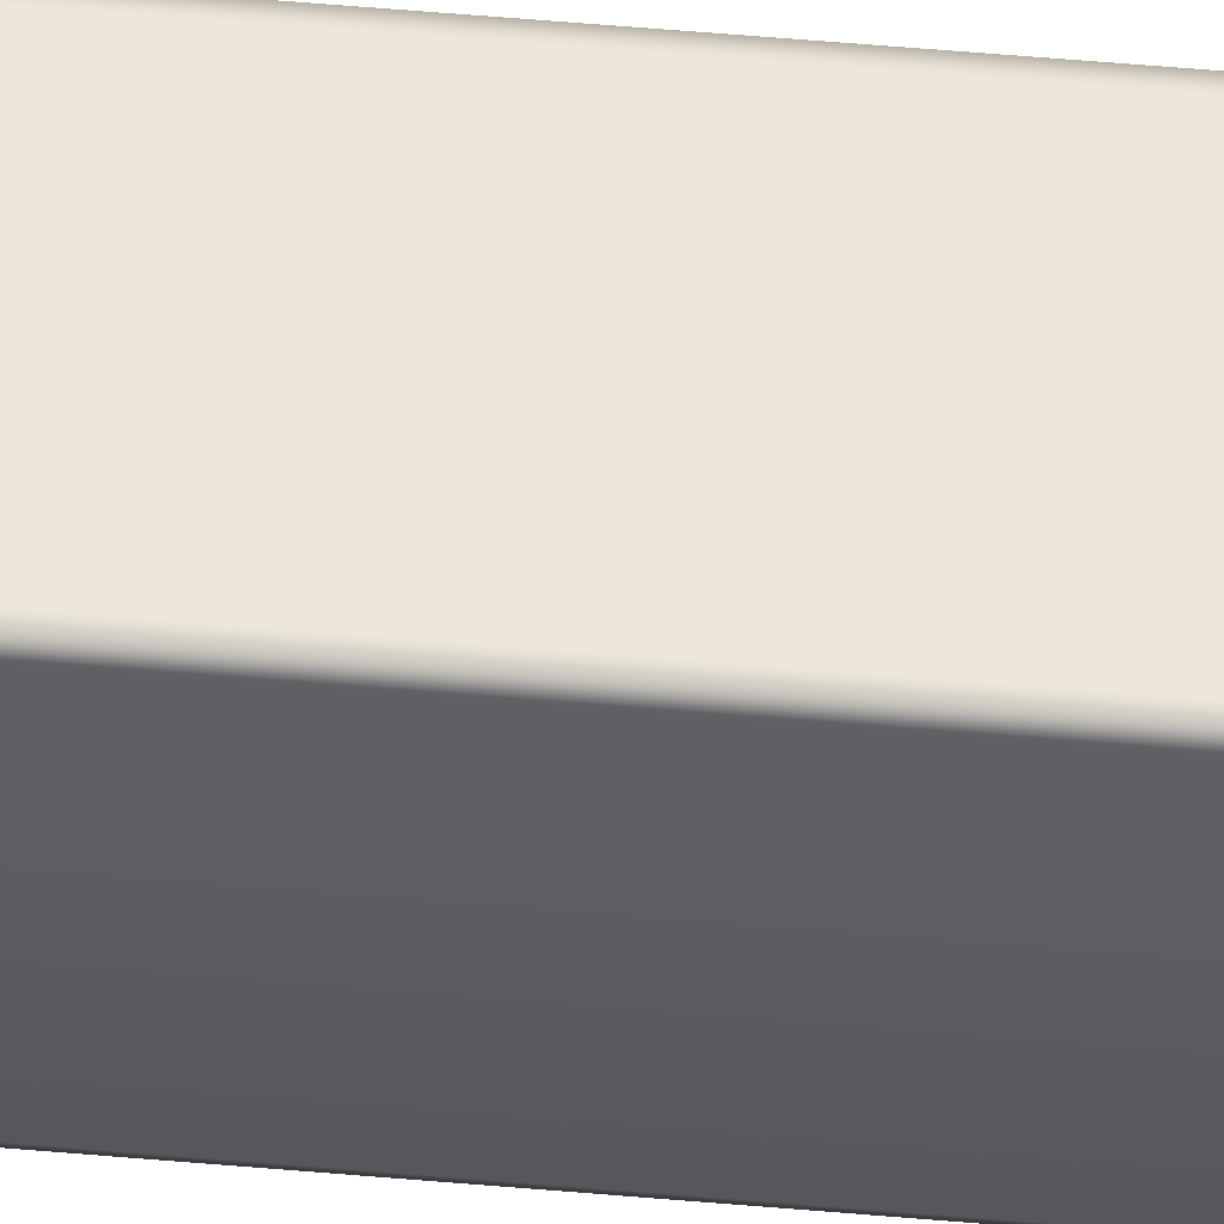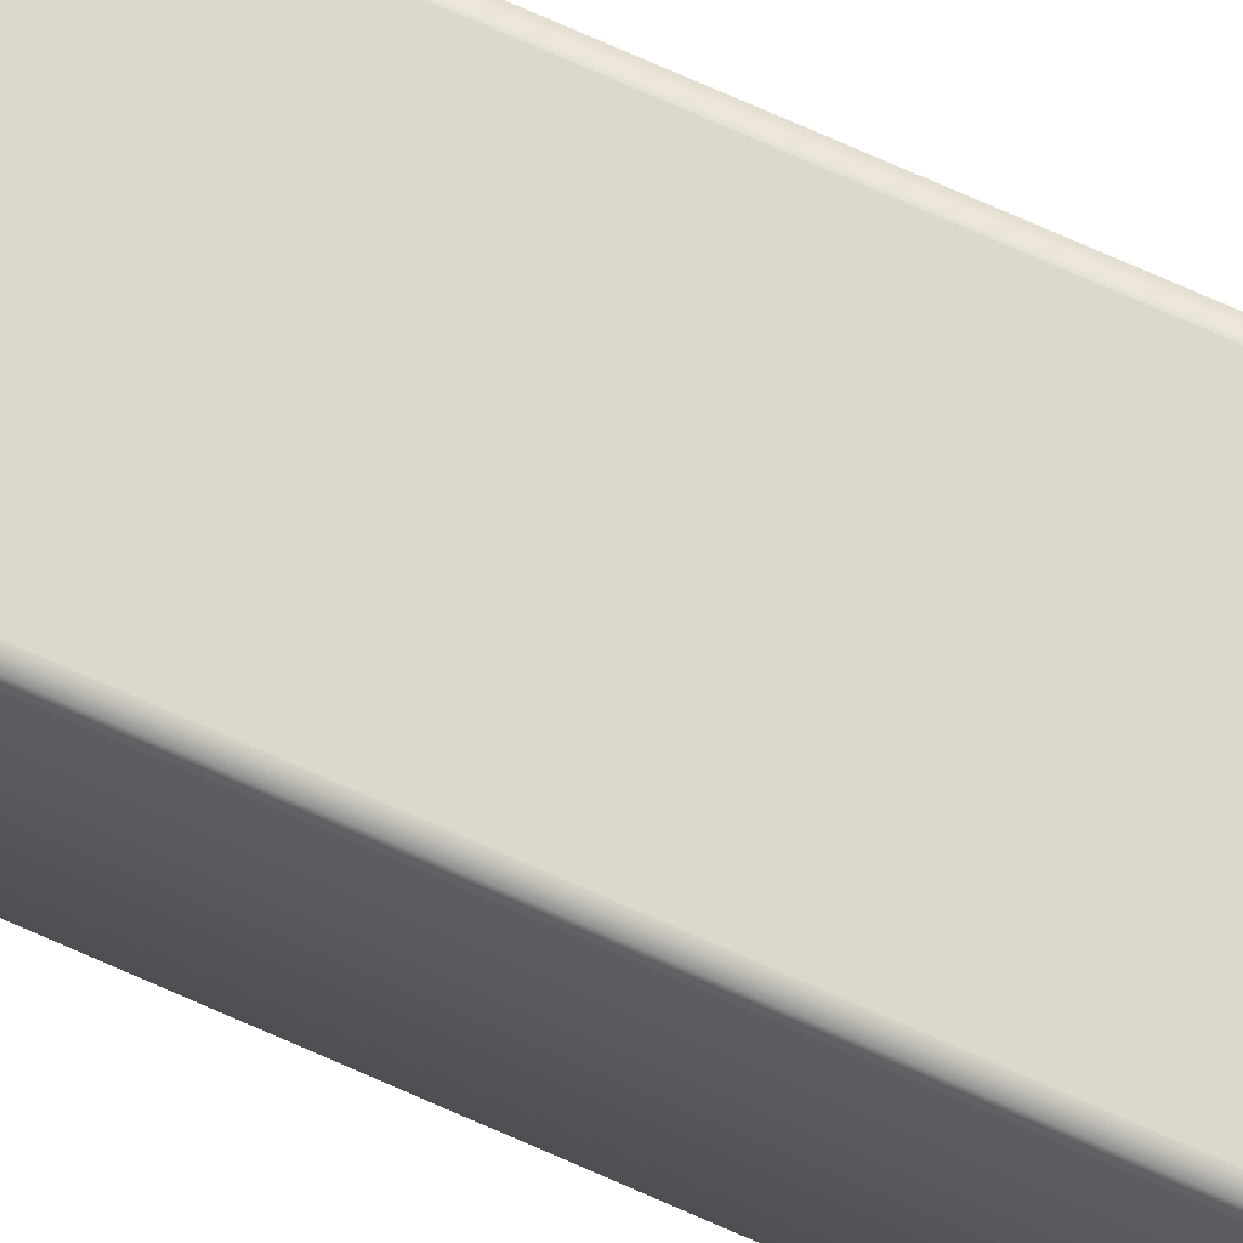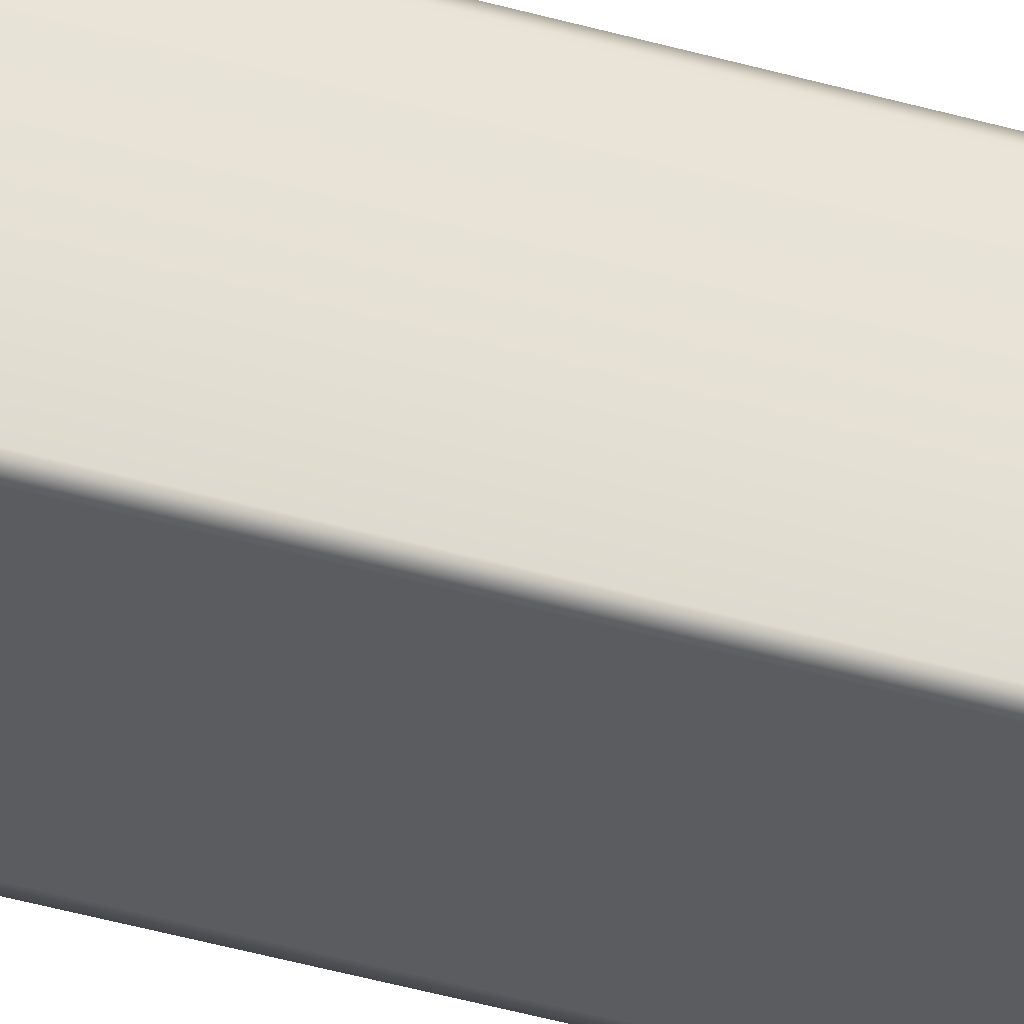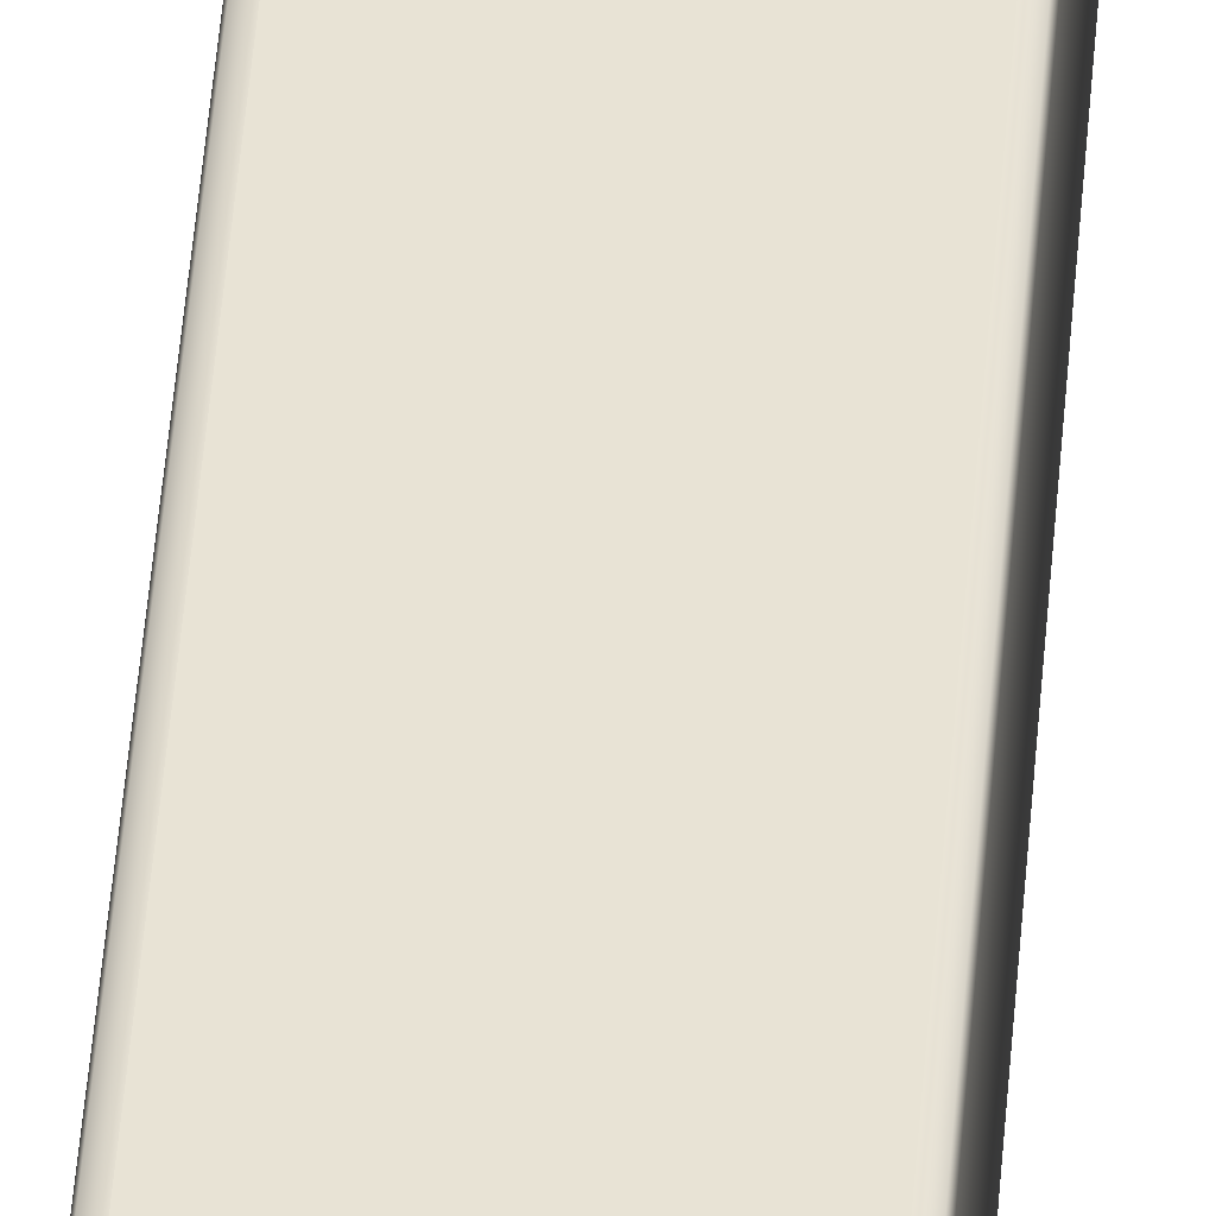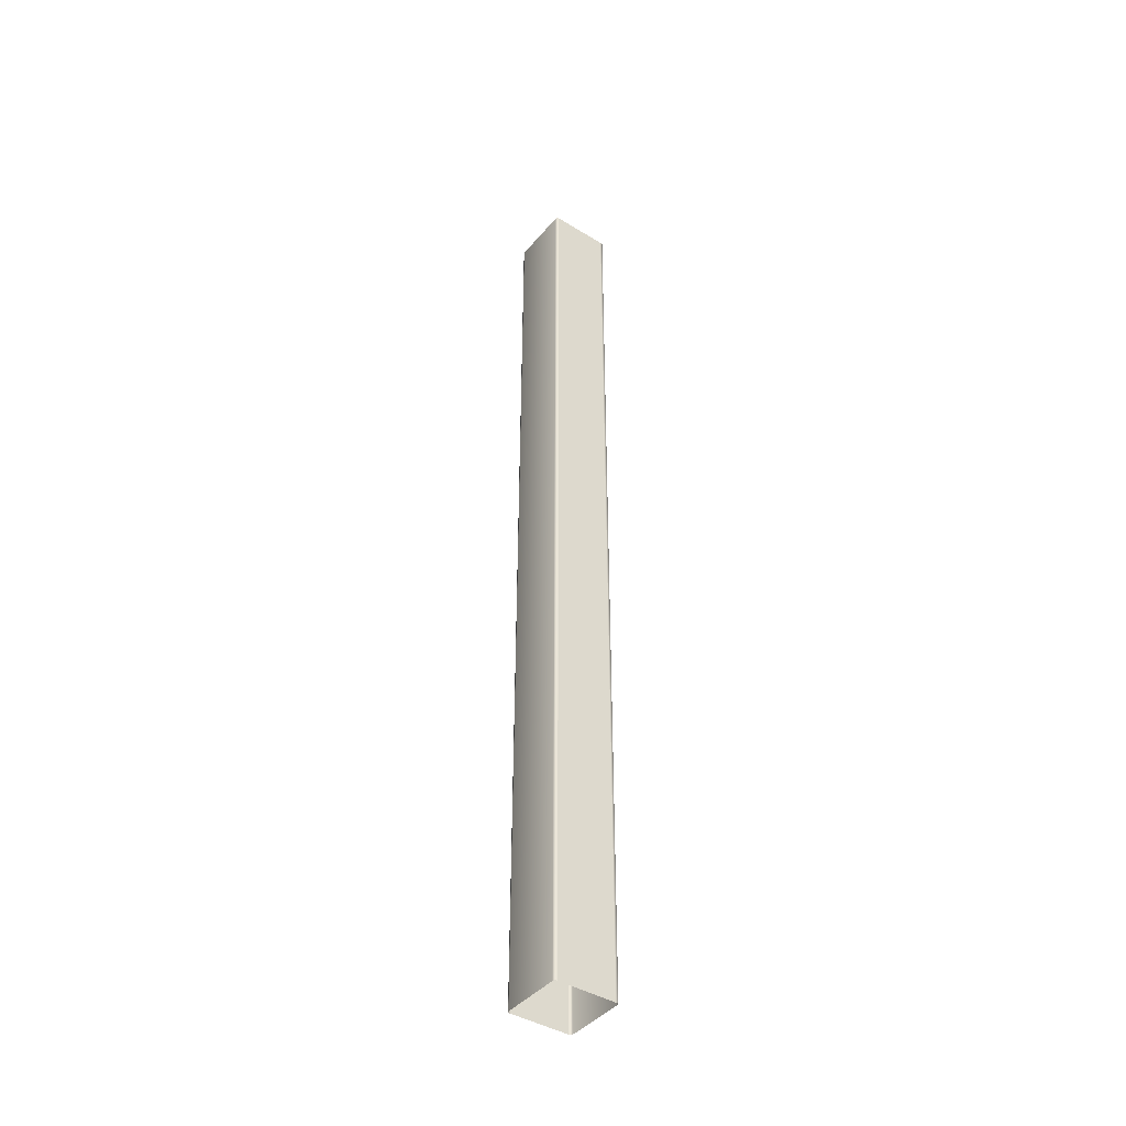
<metadata>
{"format":"obj","ext":"obj","renderer":"f3d","projection":"perspective","resolution":1024,"background":"white","views":[{"elev":52.0,"azim":95.5,"up":"+Y"},{"elev":72.6,"azim":114.0,"up":"+Y"},{"elev":-35.3,"azim":-111.9,"up":"+Y"},{"elev":41.0,"azim":3.9,"up":"+Y"},{"elev":-42.1,"azim":143.6,"up":"+Z"}]}
</metadata>
<code>
g mbg002_tunnel_skin
v -18.04 0.3085 -197.3
v 18.04 0.3085 -197.3
v 18.04 0.3085 -157.5
v -18.04 0.3085 -157.5
v 18.04 0.3085 -117.7
v -18.04 0.3085 -117.7
v 18.04 0.3085 -77.86
v -18.04 0.3085 -77.86
v -18.04 0.3085 -77.86
v 18.04 0.3085 -77.86
v 18.04 0.3085 -38.04
v -18.04 0.3085 -38.04
v 18.04 0.3085 1.783
v -18.04 0.3085 1.783
v 18.04 0.3085 41.6
v -18.04 0.3085 41.6
v -18.04 0.3085 41.6
v 18.04 0.3085 41.6
v 18.04 0.3085 81.42
v -18.04 0.3085 81.42
v 18.04 0.3085 121.2
v -18.04 0.3085 121.2
v 18.04 0.3085 161.1
v -18.04 0.3085 161.1
v -18.04 0.3085 161.1
v 18.04 0.3085 161.1
v 18.04 0.3085 200.9
v -18.04 0.3085 200.9
v 18.04 0.3085 240.7
v -18.04 0.3085 240.7
v 18.04 0.3085 280.5
v -18.04 0.3085 280.5
v -18.04 0.3085 280.5
v 18.04 0.3085 280.5
v 18.04 0.3085 320.3
v -18.04 0.3085 320.3
v 18.04 0.3085 360.2
v -18.04 0.3085 360.2
v 18.04 0.3085 400
v -18.04 0.3085 400
v 18.04 0.3085 -157.5
v 18.04 0.3085 -197.3
v 19.53 0.4115 -197.3
v 19.53 0.4115 -157.5
v 18.04 0.3085 -117.7
v 19.97 1.459 -197.3
v 19.53 0.4115 -117.7
v 18.04 0.3085 -77.86
v 19.53 0.4115 -77.86
v 19.97 1.459 -157.5
v 19.97 38.62 -197.3
v 19.97 1.459 -117.7
v 19.97 1.459 -77.86
v 19.97 38.62 -157.5
v 19.58 40.08 -197.3
v 19.97 38.62 -117.7
v 19.97 38.62 -77.86
v 19.58 40.08 -157.5
v 18.06 40.24 -197.3
v 18.06 40.24 -157.5
v 19.58 40.08 -117.7
v 19.58 40.08 -77.86
v 18.06 40.24 -117.7
v 18.06 40.24 -77.86
v 18.04 0.3085 -38.04
v 18.04 0.3085 -77.86
v 19.53 0.4115 -77.86
v 19.53 0.4115 -38.04
v 18.04 0.3085 1.783
v 19.97 1.459 -77.86
v 19.53 0.4115 1.783
v 18.04 0.3085 41.6
v 19.53 0.4115 41.6
v 19.97 1.459 -38.04
v 19.97 38.62 -77.86
v 19.97 1.459 1.783
v 19.97 1.459 41.6
v 19.97 38.62 -38.04
v 19.58 40.08 -77.86
v 19.97 38.62 1.783
v 19.97 38.62 41.6
v 19.58 40.08 -38.04
v 18.06 40.24 -77.86
v 18.06 40.24 -38.04
v 19.58 40.08 1.783
v 19.58 40.08 41.6
v 18.06 40.24 1.783
v 18.06 40.24 41.6
v 18.04 0.3085 81.42
v 18.04 0.3085 41.6
v 19.53 0.4115 41.6
v 19.53 0.4115 81.42
v 18.04 0.3085 121.2
v 19.97 1.459 41.6
v 19.53 0.4115 121.2
v 18.04 0.3085 161.1
v 19.53 0.4115 161.1
v 19.97 1.459 81.42
v 19.97 38.62 41.6
v 19.97 1.459 121.2
v 19.97 1.459 161.1
v 19.97 38.62 81.42
v 19.58 40.08 41.6
v 19.97 38.62 121.2
v 19.97 38.62 161.1
v 19.58 40.08 81.42
v 18.06 40.24 41.6
v 18.06 40.24 81.42
v 19.58 40.08 121.2
v 19.58 40.08 161.1
v 18.06 40.24 121.2
v 18.06 40.24 161.1
v 18.04 0.3085 200.9
v 18.04 0.3085 161.1
v 19.53 0.4115 161.1
v 19.53 0.4115 200.9
v 18.04 0.3085 240.7
v 19.97 1.459 161.1
v 19.53 0.4115 240.7
v 18.04 0.3085 280.5
v 19.53 0.4115 280.5
v 19.97 1.459 200.9
v 19.97 38.62 161.1
v 19.97 1.459 240.7
v 19.97 1.459 280.5
v 19.97 38.62 200.9
v 19.58 40.08 161.1
v 19.97 38.62 240.7
v 19.97 38.62 280.5
v 19.58 40.08 200.9
v 18.06 40.24 161.1
v 18.06 40.24 200.9
v 19.58 40.08 240.7
v 19.58 40.08 280.5
v 18.06 40.24 240.7
v 18.06 40.24 280.5
v 18.04 0.3085 320.3
v 18.04 0.3085 280.5
v 19.53 0.4115 280.5
v 19.53 0.4115 320.3
v 18.04 0.3085 360.2
v 19.97 1.459 280.5
v 19.53 0.4115 360.2
v 18.04 0.3085 400
v 19.53 0.4115 400
v 19.97 1.459 320.3
v 19.97 38.62 280.5
v 19.97 1.459 360.2
v 19.97 1.459 400
v 19.97 38.62 320.3
v 19.58 40.08 280.5
v 19.97 38.62 360.2
v 19.97 38.62 400
v 19.58 40.08 320.3
v 18.06 40.24 280.5
v 18.06 40.24 320.3
v 19.58 40.08 360.2
v 19.58 40.08 400
v 18.06 40.24 360.2
v 18.06 40.24 400
v 18.06 40.24 -197.3
v -18.06 40.24 -197.3
v -18.06 40.24 -157.5
v 18.06 40.24 -157.5
v -18.06 40.24 -117.7
v 18.06 40.24 -117.7
v -18.06 40.24 -77.86
v 18.06 40.24 -77.86
v 18.06 40.24 -77.86
v -18.06 40.24 -77.86
v -18.06 40.24 -38.04
v 18.06 40.24 -38.04
v -18.06 40.24 1.783
v 18.06 40.24 1.783
v -18.06 40.24 41.6
v 18.06 40.24 41.6
v 18.06 40.24 41.6
v -18.06 40.24 41.6
v -18.06 40.24 81.42
v 18.06 40.24 81.42
v -18.06 40.24 121.2
v 18.06 40.24 121.2
v -18.06 40.24 161.1
v 18.06 40.24 161.1
v 18.06 40.24 161.1
v -18.06 40.24 161.1
v -18.06 40.24 200.9
v 18.06 40.24 200.9
v -18.06 40.24 240.7
v 18.06 40.24 240.7
v -18.06 40.24 280.5
v 18.06 40.24 280.5
v 18.06 40.24 280.5
v -18.06 40.24 280.5
v -18.06 40.24 320.3
v 18.06 40.24 320.3
v -18.06 40.24 360.2
v 18.06 40.24 360.2
v -18.06 40.24 400
v 18.06 40.24 400
v -18.06 40.24 -157.5
v -18.06 40.24 -197.3
v -19.58 40.08 -197.3
v -19.58 40.08 -157.5
v -18.06 40.24 -117.7
v -19.97 38.62 -197.3
v -19.58 40.08 -117.7
v -18.06 40.24 -77.86
v -19.58 40.08 -77.86
v -19.97 38.62 -157.5
v -19.97 1.457 -197.3
v -19.97 38.62 -117.7
v -19.97 38.62 -77.86
v -19.97 1.457 -157.5
v -19.53 0.4102 -197.3
v -19.97 1.457 -117.7
v -19.97 1.457 -77.86
v -19.53 0.4102 -157.5
v -18.04 0.3085 -197.3
v -18.04 0.3085 -157.5
v -19.53 0.4102 -117.7
v -19.53 0.4102 -77.86
v -18.04 0.3085 -117.7
v -18.04 0.3085 -77.86
v -18.06 40.24 -38.04
v -18.06 40.24 -77.86
v -19.58 40.08 -77.86
v -19.58 40.08 -38.04
v -18.06 40.24 1.783
v -19.97 38.62 -77.86
v -19.58 40.08 1.783
v -18.06 40.24 41.6
v -19.58 40.08 41.6
v -19.97 38.62 -38.04
v -19.97 1.457 -77.86
v -19.97 38.62 1.783
v -19.97 38.62 41.6
v -19.97 1.457 -38.04
v -19.53 0.4102 -77.86
v -19.97 1.457 1.783
v -19.97 1.457 41.6
v -19.53 0.4102 -38.04
v -18.04 0.3085 -77.86
v -18.04 0.3085 -38.04
v -19.53 0.4102 1.783
v -19.53 0.4102 41.6
v -18.04 0.3085 1.783
v -18.04 0.3085 41.6
v -18.06 40.24 81.42
v -18.06 40.24 41.6
v -19.58 40.08 41.6
v -19.58 40.08 81.42
v -18.06 40.24 121.2
v -19.97 38.62 41.6
v -19.58 40.08 121.2
v -18.06 40.24 161.1
v -19.58 40.08 161.1
v -19.97 38.62 81.42
v -19.97 1.457 41.6
v -19.97 38.62 121.2
v -19.97 38.62 161.1
v -19.97 1.457 81.42
v -19.53 0.4102 41.6
v -19.97 1.457 121.2
v -19.97 1.457 161.1
v -19.53 0.4102 81.42
v -18.04 0.3085 41.6
v -18.04 0.3085 81.42
v -19.53 0.4102 121.2
v -19.53 0.4102 161.1
v -18.04 0.3085 121.2
v -18.04 0.3085 161.1
v -18.06 40.24 200.9
v -18.06 40.24 161.1
v -19.58 40.08 161.1
v -19.58 40.08 200.9
v -18.06 40.24 240.7
v -19.97 38.62 161.1
v -19.58 40.08 240.7
v -18.06 40.24 280.5
v -19.58 40.08 280.5
v -19.97 38.62 200.9
v -19.97 1.457 161.1
v -19.97 38.62 240.7
v -19.97 38.62 280.5
v -19.97 1.457 200.9
v -19.53 0.4102 161.1
v -19.97 1.457 240.7
v -19.97 1.457 280.5
v -19.53 0.4102 200.9
v -18.04 0.3085 161.1
v -18.04 0.3085 200.9
v -19.53 0.4102 240.7
v -19.53 0.4102 280.5
v -18.04 0.3085 240.7
v -18.04 0.3085 280.5
v -18.06 40.24 320.3
v -18.06 40.24 280.5
v -19.58 40.08 280.5
v -19.58 40.08 320.3
v -18.06 40.24 360.2
v -19.97 38.62 280.5
v -19.58 40.08 360.2
v -18.06 40.24 400
v -19.58 40.08 400
v -19.97 38.62 320.3
v -19.97 1.457 280.5
v -19.97 38.62 360.2
v -19.97 38.62 400
v -19.97 1.457 320.3
v -19.53 0.4102 280.5
v -19.97 1.457 360.2
v -19.97 1.457 400
v -19.53 0.4102 320.3
v -18.04 0.3085 280.5
v -18.04 0.3085 320.3
v -19.53 0.4102 360.2
v -19.53 0.4102 400
v -18.04 0.3085 360.2
v -18.04 0.3085 400
g mbg002_tunnel_skin_0
f 3 2 1
f 4 3 1
f 5 3 4
f 6 5 4
f 7 5 6
f 8 7 6
f 11 10 9
f 12 11 9
f 13 11 12
f 14 13 12
f 15 13 14
f 16 15 14
f 19 18 17
f 20 19 17
f 21 19 20
f 22 21 20
f 23 21 22
f 24 23 22
f 27 26 25
f 28 27 25
f 29 27 28
f 30 29 28
f 31 29 30
f 32 31 30
f 35 34 33
f 36 35 33
f 37 35 36
f 38 37 36
f 39 37 38
f 40 39 38
f 43 42 41
f 44 43 41
f 44 41 45
f 46 43 44
f 47 44 45
f 47 45 48
f 49 47 48
f 50 46 44
f 50 44 47
f 51 46 50
f 52 47 49
f 52 50 47
f 53 52 49
f 54 51 50
f 54 50 52
f 55 51 54
f 56 52 53
f 56 54 52
f 57 56 53
f 58 55 54
f 58 54 56
f 59 55 58
f 60 59 58
f 61 56 57
f 61 58 56
f 60 58 61
f 62 61 57
f 63 60 61
f 63 61 62
f 64 63 62
f 67 66 65
f 68 67 65
f 68 65 69
f 70 67 68
f 71 68 69
f 71 69 72
f 73 71 72
f 74 70 68
f 74 68 71
f 75 70 74
f 76 71 73
f 76 74 71
f 77 76 73
f 78 75 74
f 78 74 76
f 79 75 78
f 80 76 77
f 80 78 76
f 81 80 77
f 82 79 78
f 82 78 80
f 83 79 82
f 84 83 82
f 85 80 81
f 85 82 80
f 84 82 85
f 86 85 81
f 87 84 85
f 87 85 86
f 88 87 86
f 91 90 89
f 92 91 89
f 92 89 93
f 94 91 92
f 95 92 93
f 95 93 96
f 97 95 96
f 98 94 92
f 98 92 95
f 99 94 98
f 100 95 97
f 100 98 95
f 101 100 97
f 102 99 98
f 102 98 100
f 103 99 102
f 104 100 101
f 104 102 100
f 105 104 101
f 106 103 102
f 106 102 104
f 107 103 106
f 108 107 106
f 109 104 105
f 109 106 104
f 108 106 109
f 110 109 105
f 111 108 109
f 111 109 110
f 112 111 110
f 115 114 113
f 116 115 113
f 116 113 117
f 118 115 116
f 119 116 117
f 119 117 120
f 121 119 120
f 122 118 116
f 122 116 119
f 123 118 122
f 124 119 121
f 124 122 119
f 125 124 121
f 126 123 122
f 126 122 124
f 127 123 126
f 128 124 125
f 128 126 124
f 129 128 125
f 130 127 126
f 130 126 128
f 131 127 130
f 132 131 130
f 133 128 129
f 133 130 128
f 132 130 133
f 134 133 129
f 135 132 133
f 135 133 134
f 136 135 134
f 139 138 137
f 140 139 137
f 140 137 141
f 142 139 140
f 143 140 141
f 143 141 144
f 145 143 144
f 146 142 140
f 146 140 143
f 147 142 146
f 148 143 145
f 148 146 143
f 149 148 145
f 150 147 146
f 150 146 148
f 151 147 150
f 152 148 149
f 152 150 148
f 153 152 149
f 154 151 150
f 154 150 152
f 155 151 154
f 156 155 154
f 157 152 153
f 157 154 152
f 156 154 157
f 158 157 153
f 159 156 157
f 159 157 158
f 160 159 158
f 163 162 161
f 164 163 161
f 165 163 164
f 166 165 164
f 167 165 166
f 168 167 166
f 171 170 169
f 172 171 169
f 173 171 172
f 174 173 172
f 175 173 174
f 176 175 174
f 179 178 177
f 180 179 177
f 181 179 180
f 182 181 180
f 183 181 182
f 184 183 182
f 187 186 185
f 188 187 185
f 189 187 188
f 190 189 188
f 191 189 190
f 192 191 190
f 195 194 193
f 196 195 193
f 197 195 196
f 198 197 196
f 199 197 198
f 200 199 198
f 203 202 201
f 204 203 201
f 204 201 205
f 206 203 204
f 207 204 205
f 207 205 208
f 209 207 208
f 210 206 204
f 210 204 207
f 211 206 210
f 212 207 209
f 212 210 207
f 213 212 209
f 214 211 210
f 214 210 212
f 215 211 214
f 216 212 213
f 216 214 212
f 217 216 213
f 218 215 214
f 218 214 216
f 219 215 218
f 220 219 218
f 221 216 217
f 221 218 216
f 220 218 221
f 222 221 217
f 223 220 221
f 223 221 222
f 224 223 222
f 227 226 225
f 228 227 225
f 228 225 229
f 230 227 228
f 231 228 229
f 231 229 232
f 233 231 232
f 234 230 228
f 234 228 231
f 235 230 234
f 236 231 233
f 236 234 231
f 237 236 233
f 238 235 234
f 238 234 236
f 239 235 238
f 240 236 237
f 240 238 236
f 241 240 237
f 242 239 238
f 242 238 240
f 243 239 242
f 244 243 242
f 245 240 241
f 245 242 240
f 244 242 245
f 246 245 241
f 247 244 245
f 247 245 246
f 248 247 246
f 251 250 249
f 252 251 249
f 252 249 253
f 254 251 252
f 255 252 253
f 255 253 256
f 257 255 256
f 258 254 252
f 258 252 255
f 259 254 258
f 260 255 257
f 260 258 255
f 261 260 257
f 262 259 258
f 262 258 260
f 263 259 262
f 264 260 261
f 264 262 260
f 265 264 261
f 266 263 262
f 266 262 264
f 267 263 266
f 268 267 266
f 269 264 265
f 269 266 264
f 268 266 269
f 270 269 265
f 271 268 269
f 271 269 270
f 272 271 270
f 275 274 273
f 276 275 273
f 276 273 277
f 278 275 276
f 279 276 277
f 279 277 280
f 281 279 280
f 282 278 276
f 282 276 279
f 283 278 282
f 284 279 281
f 284 282 279
f 285 284 281
f 286 283 282
f 286 282 284
f 287 283 286
f 288 284 285
f 288 286 284
f 289 288 285
f 290 287 286
f 290 286 288
f 291 287 290
f 292 291 290
f 293 288 289
f 293 290 288
f 292 290 293
f 294 293 289
f 295 292 293
f 295 293 294
f 296 295 294
f 299 298 297
f 300 299 297
f 300 297 301
f 302 299 300
f 303 300 301
f 303 301 304
f 305 303 304
f 306 302 300
f 306 300 303
f 307 302 306
f 308 303 305
f 308 306 303
f 309 308 305
f 310 307 306
f 310 306 308
f 311 307 310
f 312 308 309
f 312 310 308
f 313 312 309
f 314 311 310
f 314 310 312
f 315 311 314
f 316 315 314
f 317 312 313
f 317 314 312
f 316 314 317
f 318 317 313
f 319 316 317
f 319 317 318
f 320 319 318

</code>
